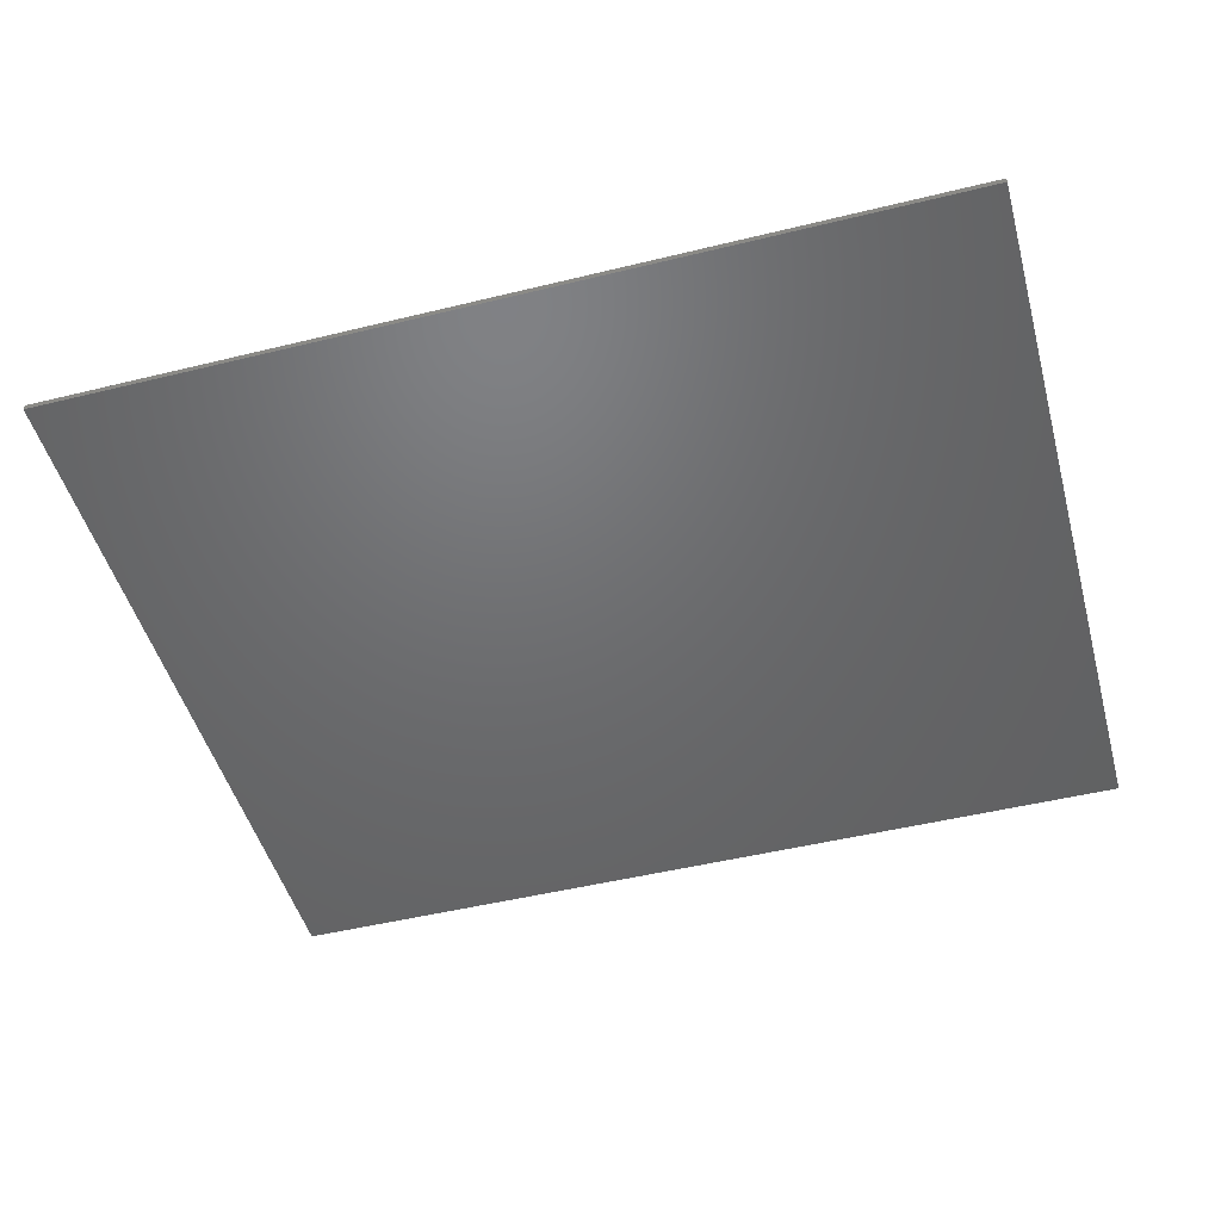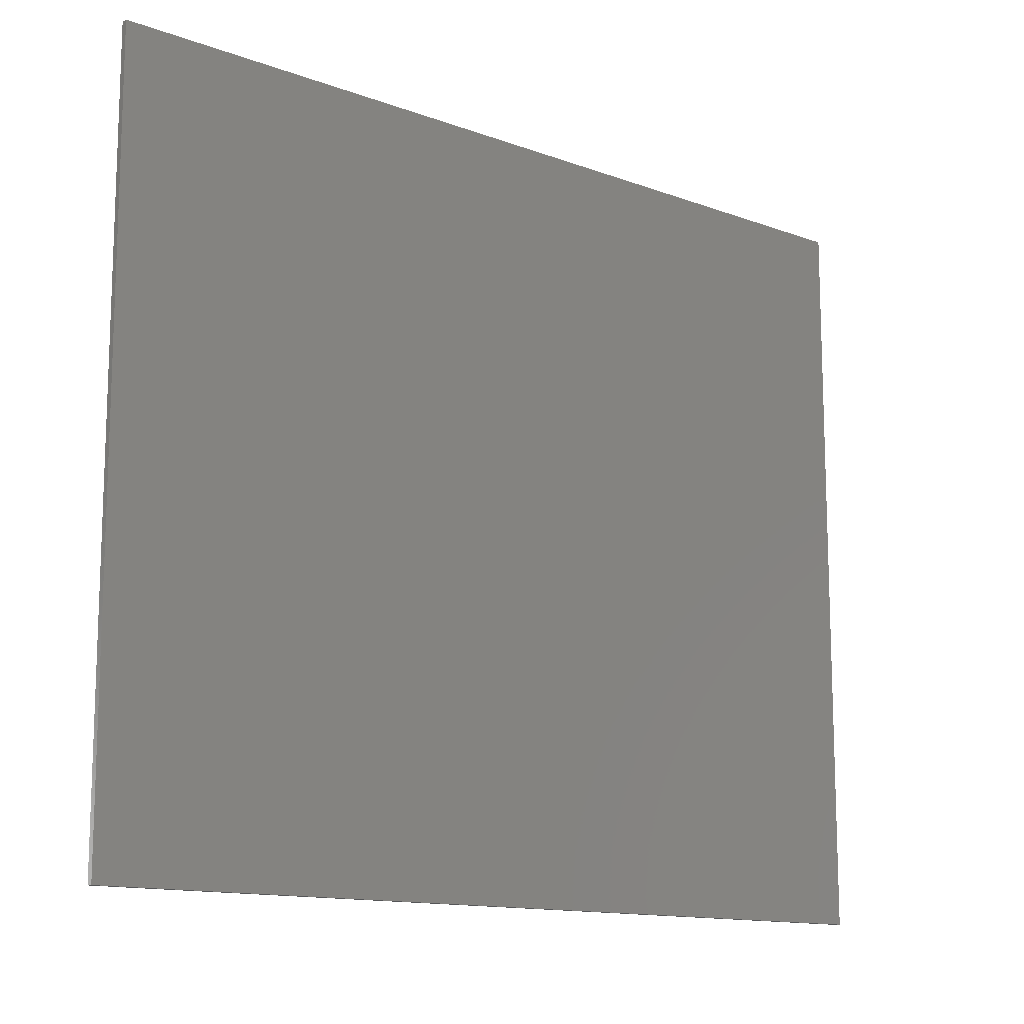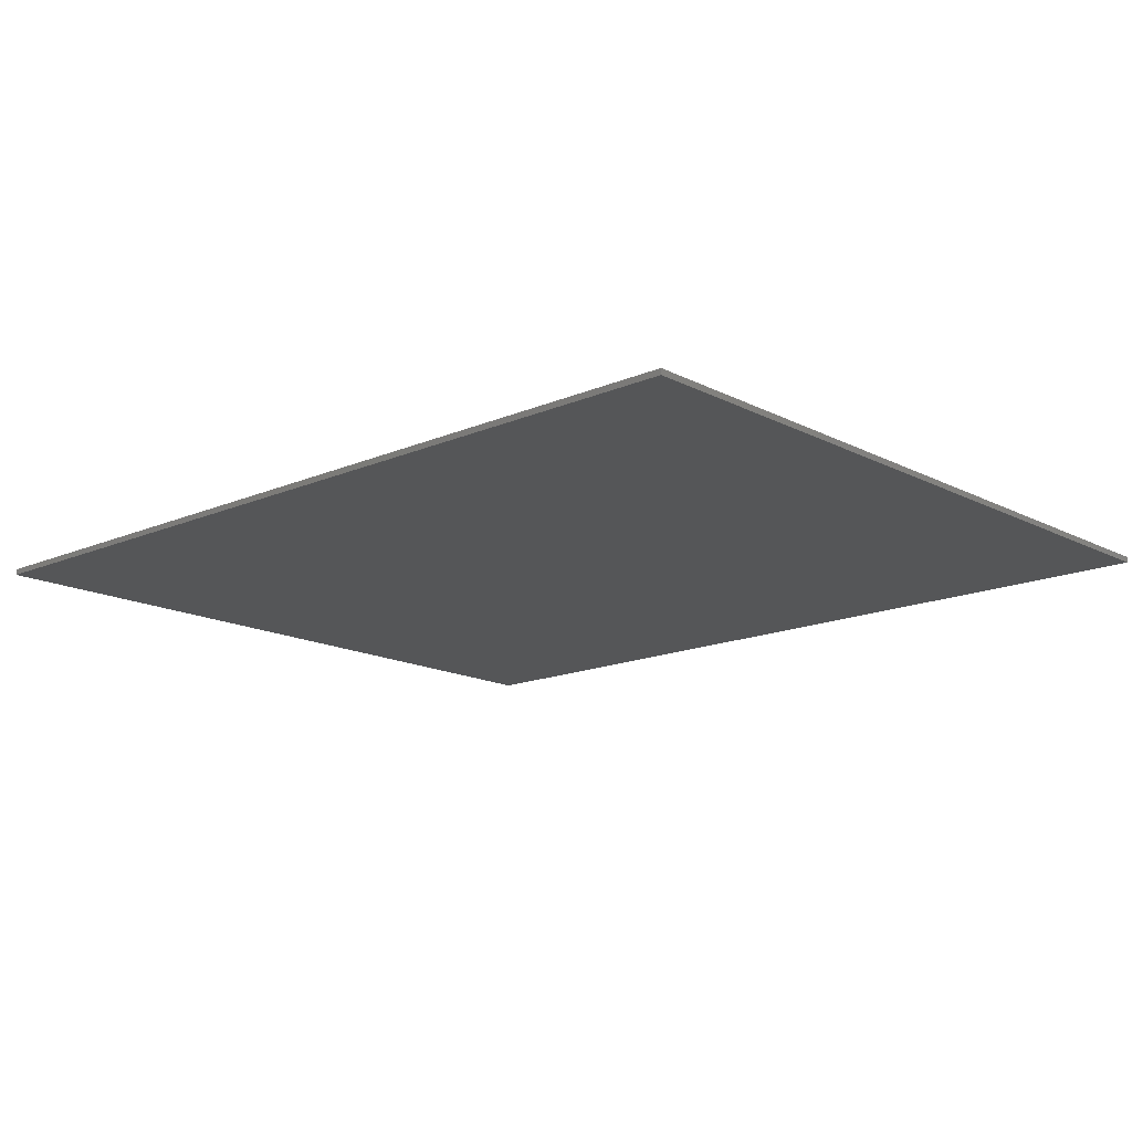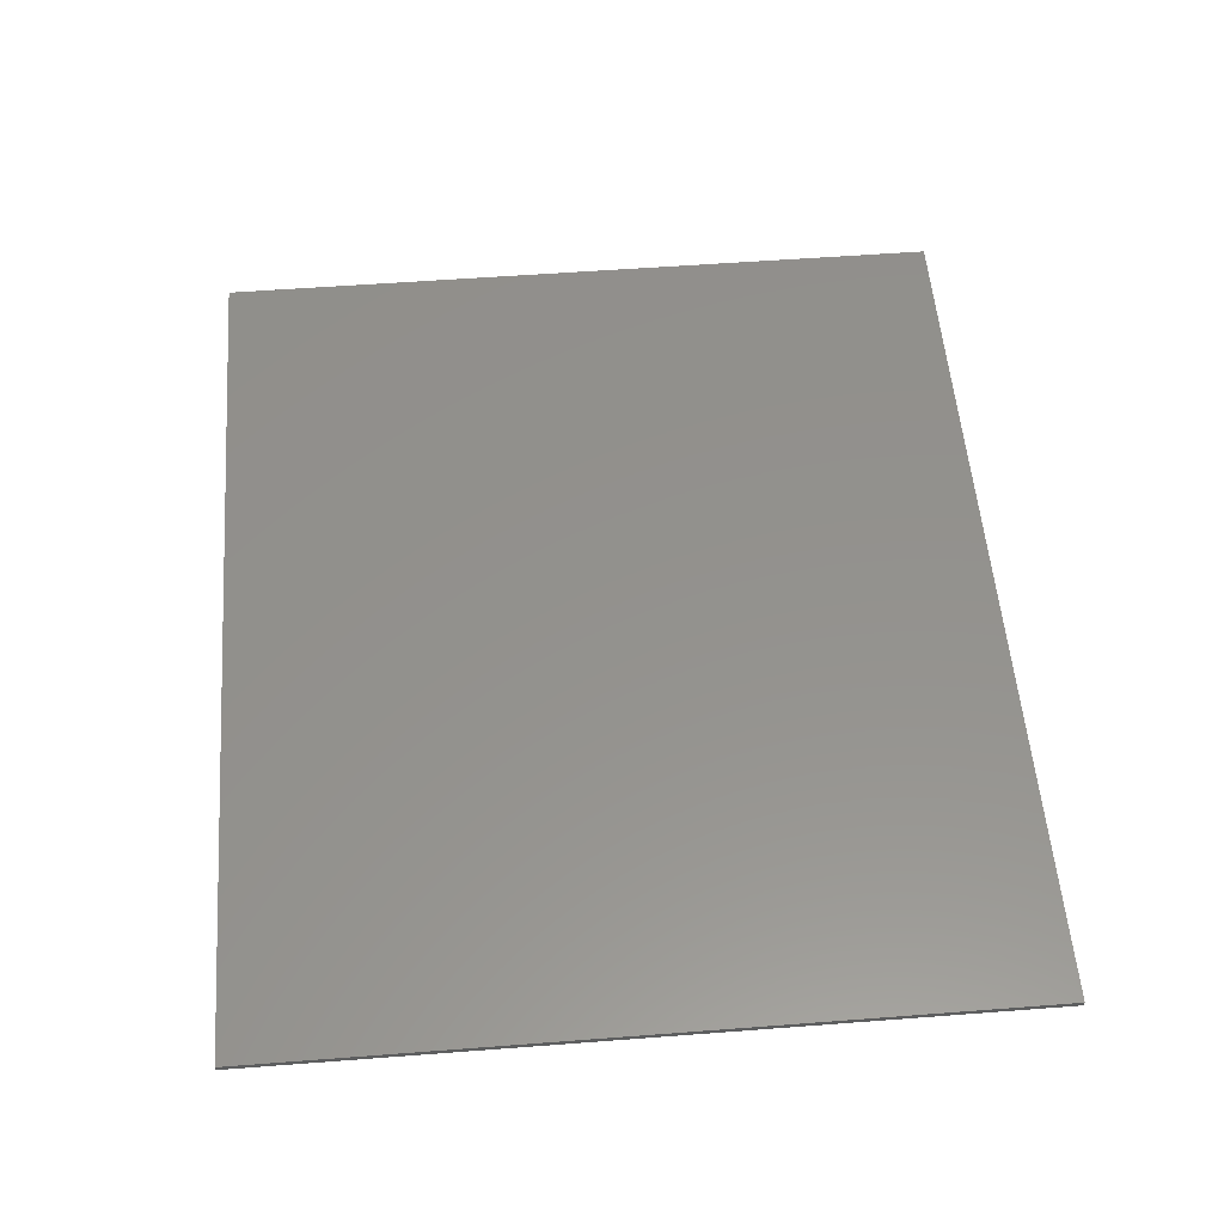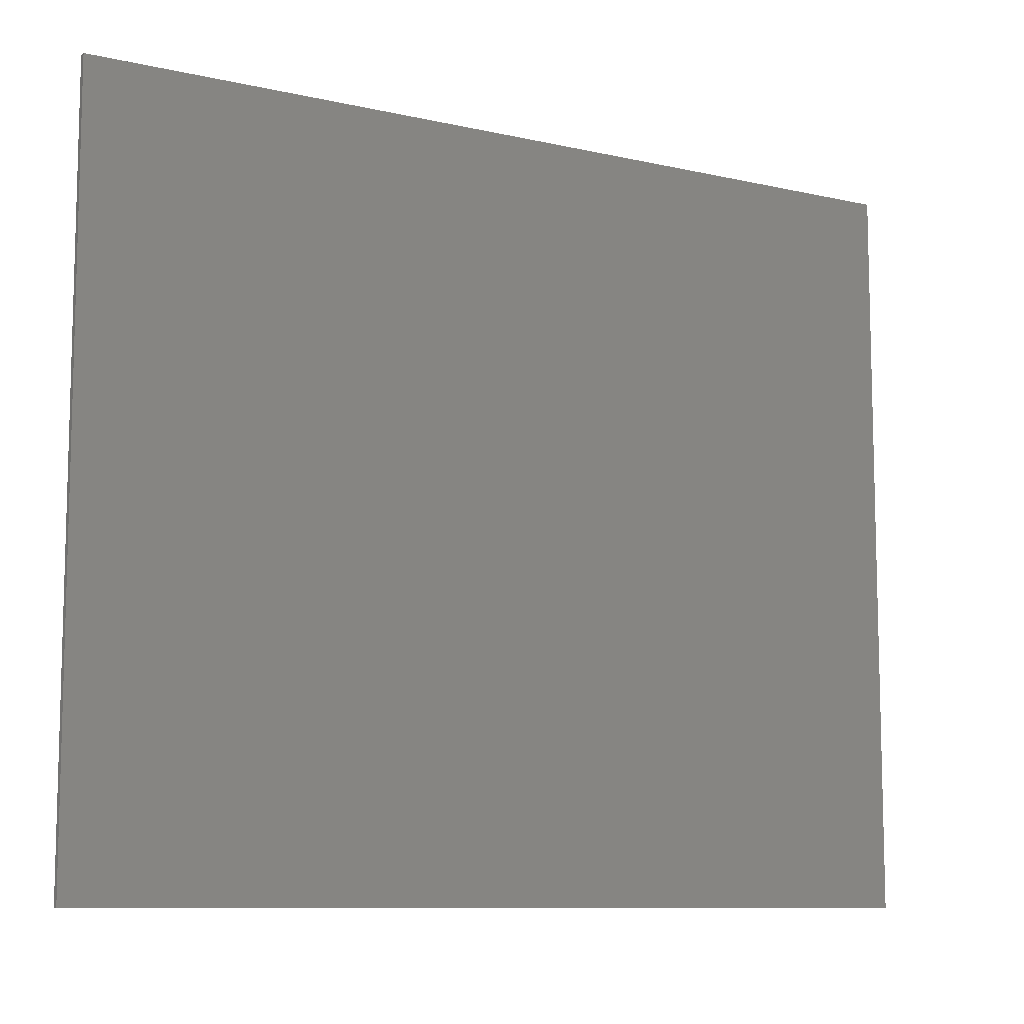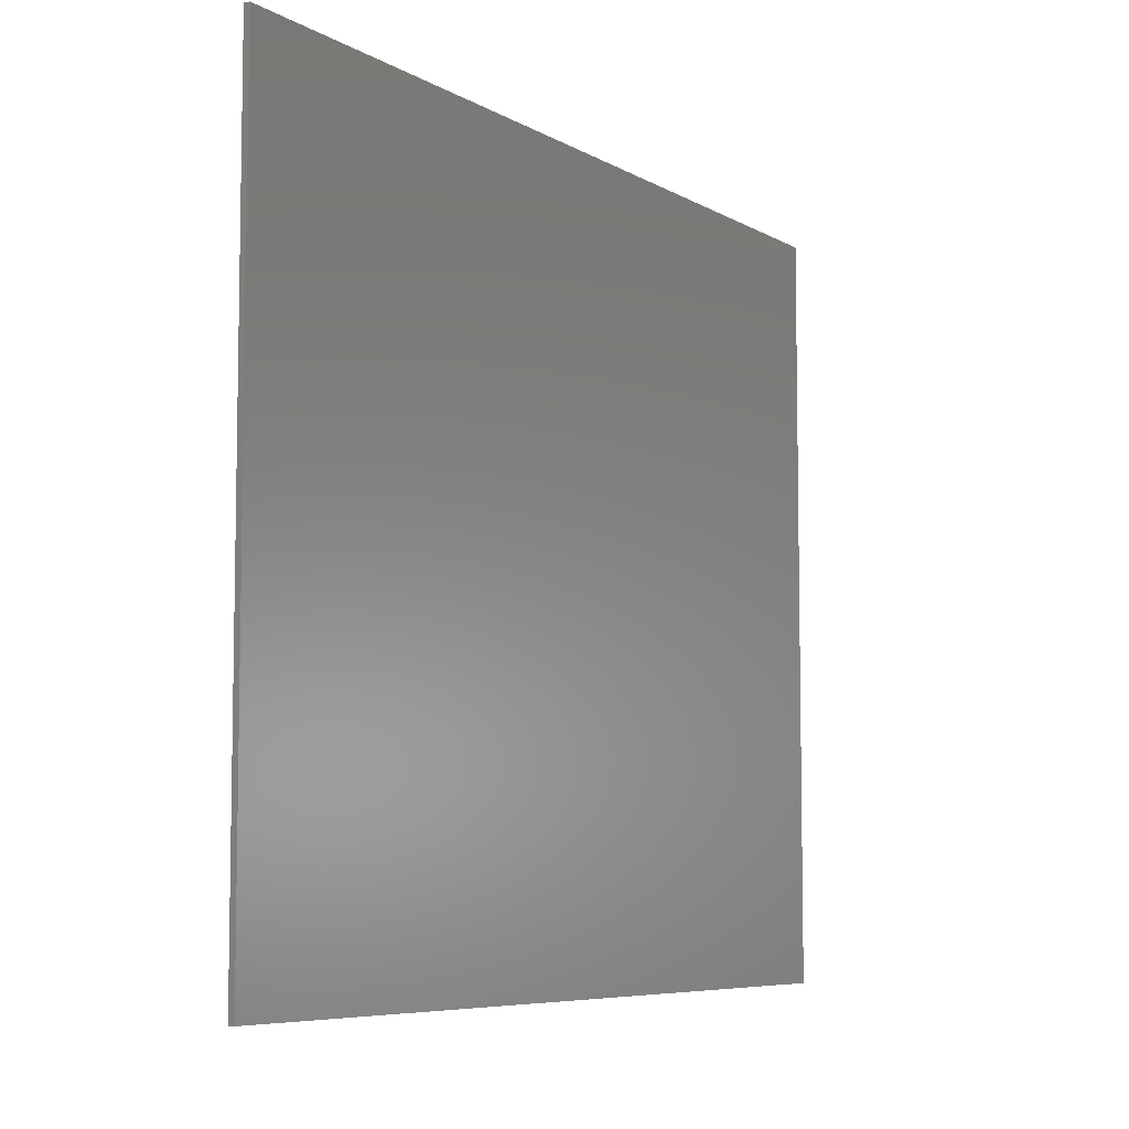
<metadata>
{"format":"stl","ext":"stl","renderer":"f3d","projection":"perspective","resolution":1024,"background":"white","views":[{"elev":-48.5,"azim":-164.7,"up":"+Y"},{"elev":-13.1,"azim":139.7,"up":"+Z"},{"elev":-15.4,"azim":42.5,"up":"+Y"},{"elev":55.2,"azim":-94.6,"up":"+Y"},{"elev":-9.6,"azim":149.2,"up":"+Z"},{"elev":-6.9,"azim":122.0,"up":"+Z"}]}
</metadata>
<code>
# stl→obj: 154 verts, 304 faces
v 7.6 0 6.4
v 7.6 0 -6.4
v -7.6 0 -6.4
v -7.6 0 6.4
v -7.6 -0.1 6.4
v 7.6 -0.1 6.4
v -7.6 -0.1 -6.4
v 7.6 -0.1 -6.4
v 0 -0.1 -2.56
v 0 -0.1 1.08
v -0.4 -0.1 0.48
v -0.64 -0.1 -0.2
v -1.12 -0.1 -1.64
v -1.4 -0.1 -0.24
v -1.72 -0.1 -1.12
v -2.24 -0.1 -0.4
v -1.28 -0.1 -2.32
v -0.64 -0.1 -2.88
v -1.36 -0.1 -3.12
v 0 -0.1 2
v -0.68 -0.1 1.16
v -1.08 -0.1 0.36
v -2 -0.1 0.2
v -3.12 -0.1 -0.24
v -2.48 -0.1 -1.2
v -1.72 -0.1 -1.92
v -1.92 -0.1 -2.84
v -1.84 -0.1 -3.88
v -0.76 -0.1 -3.64
v 0 -0.1 -3.28
v -3.12 -0.1 0.16
v -5.16 -0.1 1.16
v -4.96 -0.1 0.56
v -3.36 -0.1 0
v -2.52 -0.1 -1.68
v -4.16 -0.1 -1.8
v -3.88 -0.1 -2.24
v -2.32 -0.1 -1.92
v -2.4 -0.1 1.32
v -2.48 -0.1 0.4
v -1.64 -0.1 0.56
v -3.32 -0.1 2.24
v -4.52 -0.1 3.08
v -5.4 -0.1 1.32
v -5.56 -0.1 1.68
v -5.68 -0.1 2.68
v -5.72 -0.1 3.76
v -5.2 -0.1 0.44
v -3.44 -0.1 -0.28
v -5.24 -0.1 -0.04
v -3.12 -0.1 -1.04
v -4.84 -0.1 -1.04
v -4.44 -0.1 -1.72
v -2.2 -0.1 -2.12
v -4.2 -0.1 -2.44
v -2.2 -0.1 -3.16
v -4.24 -0.1 -2.68
v -2.84 -0.1 -3.72
v -3.36 -0.1 -3.76
v -3.08 -0.1 -3.84
v 0 -0.1 2.48
v -0.72 -0.1 1.84
v -1.36 -0.1 0.8
v -2.52 -0.1 2.04
v -3.68 -0.1 3
v -4.8 -0.1 3.64
v -5.76 -0.1 4.16
v -6 -0.1 4.04
v -6.08 -0.1 3.12
v -5.96 -0.1 1.96
v -5.64 -0.1 0.76
v -5.64 -0.1 0.2
v -5.36 -0.1 -0.8
v -5 -0.1 -1.56
v -4.52 -0.1 -2.28
v -4.6 -0.1 -2.6
v -4.4 -0.1 -3.08
v -3.44 -0.1 -4.2
v -3.04 -0.1 -4.36
v -2.32 -0.1 -3.84
v -2.16 -0.1 -4.28
v -1.72 -0.1 -4.48
v -0.76 -0.1 -4.32
v 0 -0.1 -3.96
v 0.4 -0.1 0.48
v 0.64 -0.1 -0.2
v 1.12 -0.1 -1.64
v 1.4 -0.1 -0.24
v 1.72 -0.1 -1.12
v 2.24 -0.1 -0.4
v 1.28 -0.1 -2.32
v 0.64 -0.1 -2.88
v 1.36 -0.1 -3.12
v 0.68 -0.1 1.16
v 1.08 -0.1 0.36
v 2 -0.1 0.2
v 3.12 -0.1 -0.24
v 2.48 -0.1 -1.2
v 1.72 -0.1 -1.92
v 1.92 -0.1 -2.84
v 1.84 -0.1 -3.88
v 0.76 -0.1 -3.64
v 4.96 -0.1 0.56
v 5.16 -0.1 1.16
v 3.12 -0.1 0.16
v 3.36 -0.1 0
v 3.88 -0.1 -2.24
v 4.16 -0.1 -1.8
v 2.52 -0.1 -1.68
v 2.32 -0.1 -1.92
v 2.4 -0.1 1.32
v 1.64 -0.1 0.56
v 2.48 -0.1 0.4
v 3.32 -0.1 2.24
v 4.52 -0.1 3.08
v 5.4 -0.1 1.32
v 5.56 -0.1 1.68
v 5.68 -0.1 2.68
v 5.72 -0.1 3.76
v 5.2 -0.1 0.44
v 3.44 -0.1 -0.28
v 5.24 -0.1 -0.04
v 3.12 -0.1 -1.04
v 4.84 -0.1 -1.04
v 4.44 -0.1 -1.72
v 2.2 -0.1 -2.12
v 4.2 -0.1 -2.44
v 2.2 -0.1 -3.16
v 4.24 -0.1 -2.68
v 2.84 -0.1 -3.72
v 3.36 -0.1 -3.76
v 3.08 -0.1 -3.84
v 0.72 -0.1 1.84
v 1.36 -0.1 0.8
v 2.52 -0.1 2.04
v 3.68 -0.1 3
v 4.8 -0.1 3.64
v 5.76 -0.1 4.16
v 6 -0.1 4.04
v 6.08 -0.1 3.12
v 5.96 -0.1 1.96
v 5.64 -0.1 0.76
v 5.64 -0.1 0.2
v 5.36 -0.1 -0.8
v 5 -0.1 -1.56
v 4.52 -0.1 -2.28
v 4.6 -0.1 -2.6
v 4.4 -0.1 -3.08
v 3.44 -0.1 -4.2
v 3.04 -0.1 -4.36
v 2.32 -0.1 -3.84
v 2.16 -0.1 -4.28
v 1.72 -0.1 -4.48
v 0.76 -0.1 -4.32
f 1 2 3
f 3 4 1
f 5 6 1
f 1 4 5
f 7 5 4
f 4 3 7
f 8 7 3
f 3 2 8
f 6 8 2
f 2 1 6
f 9 10 11
f 11 12 9
f 13 9 12
f 12 14 13
f 15 13 14
f 14 16 15
f 9 13 17
f 17 18 9
f 17 19 18
f 10 20 21
f 21 11 10
f 11 21 22
f 22 12 11
f 14 12 22
f 22 23 14
f 16 14 23
f 23 24 16
f 16 24 25
f 25 15 16
f 15 25 26
f 26 13 15
f 17 13 26
f 26 27 17
f 19 17 27
f 27 28 19
f 19 28 29
f 29 18 19
f 18 29 30
f 30 9 18
f 31 32 33
f 33 34 31
f 35 36 37
f 37 38 35
f 39 40 41
f 40 39 42
f 42 31 40
f 32 31 42
f 42 43 32
f 44 32 43
f 43 45 44
f 46 45 43
f 43 47 46
f 34 33 48
f 48 49 34
f 49 48 50
f 50 51 49
f 51 50 52
f 52 35 51
f 36 35 52
f 52 53 36
f 54 38 37
f 37 55 54
f 56 54 55
f 55 57 56
f 58 56 57
f 57 59 58
f 58 59 60
f 20 61 62
f 62 21 20
f 21 62 63
f 63 22 21
f 41 22 63
f 63 39 41
f 39 63 64
f 64 42 39
f 42 64 65
f 65 43 42
f 43 65 66
f 66 47 43
f 47 66 67
f 67 68 47
f 47 68 69
f 69 46 47
f 46 69 70
f 70 45 46
f 45 70 71
f 71 44 45
f 32 44 71
f 71 33 32
f 71 48 33
f 48 71 72
f 72 50 48
f 50 72 73
f 73 52 50
f 52 73 74
f 74 53 52
f 74 75 53
f 36 53 75
f 75 37 36
f 55 37 75
f 75 76 55
f 57 55 76
f 76 77 57
f 59 57 77
f 77 78 59
f 60 59 78
f 78 79 60
f 58 60 79
f 79 80 58
f 56 58 80
f 80 28 56
f 28 80 81
f 81 82 28
f 29 28 82
f 82 83 29
f 30 29 83
f 83 84 30
f 23 22 41
f 41 40 23
f 24 23 40
f 40 31 24
f 56 28 27
f 27 54 56
f 26 54 27
f 38 54 26
f 26 25 38
f 25 35 38
f 51 35 25
f 25 24 51
f 49 51 24
f 24 34 49
f 31 34 24
f 85 10 9
f 9 86 85
f 86 9 87
f 87 88 86
f 88 87 89
f 89 90 88
f 91 87 9
f 9 92 91
f 91 92 93
f 94 20 10
f 10 85 94
f 95 94 85
f 85 86 95
f 95 86 88
f 88 96 95
f 96 88 90
f 90 97 96
f 98 97 90
f 90 89 98
f 99 98 89
f 89 87 99
f 99 87 91
f 91 100 99
f 100 91 93
f 93 101 100
f 102 101 93
f 93 92 102
f 30 102 92
f 92 9 30
f 103 104 105
f 105 106 103
f 107 108 109
f 109 110 107
f 111 112 113
f 114 111 113
f 113 105 114
f 114 105 104
f 104 115 114
f 115 104 116
f 116 117 115
f 115 117 118
f 118 119 115
f 120 103 106
f 106 121 120
f 122 120 121
f 121 123 122
f 124 122 123
f 123 109 124
f 124 109 108
f 108 125 124
f 107 110 126
f 126 127 107
f 127 126 128
f 128 129 127
f 129 128 130
f 130 131 129
f 130 132 131
f 133 61 20
f 20 94 133
f 134 133 94
f 94 95 134
f 134 95 112
f 112 111 134
f 135 134 111
f 111 114 135
f 136 135 114
f 114 115 136
f 137 136 115
f 115 119 137
f 138 137 119
f 119 139 138
f 140 139 119
f 119 118 140
f 141 140 118
f 118 117 141
f 142 141 117
f 117 116 142
f 142 116 104
f 104 103 142
f 142 103 120
f 143 142 120
f 120 122 143
f 144 143 122
f 122 124 144
f 145 144 124
f 124 125 145
f 145 125 146
f 146 125 108
f 108 107 146
f 146 107 127
f 127 147 146
f 147 127 129
f 129 148 147
f 148 129 131
f 131 149 148
f 149 131 132
f 132 150 149
f 150 132 130
f 130 151 150
f 151 130 128
f 128 101 151
f 152 151 101
f 101 153 152
f 153 101 102
f 102 154 153
f 154 102 30
f 30 84 154
f 112 95 96
f 96 113 112
f 113 96 97
f 97 105 113
f 100 101 128
f 128 126 100
f 99 100 126
f 99 126 110
f 110 98 99
f 98 110 109
f 98 109 123
f 123 97 98
f 97 123 121
f 121 106 97
f 105 97 106
f 61 6 5
f 5 67 61
f 67 66 61
f 61 66 65
f 65 62 61
f 65 64 62
f 64 63 62
f 5 68 67
f 5 69 68
f 70 69 5
f 5 7 70
f 71 70 7
f 7 72 71
f 72 7 73
f 74 73 7
f 7 76 74
f 74 76 75
f 76 7 77
f 77 7 78
f 78 7 79
f 81 79 7
f 7 82 81
f 80 79 81
f 82 7 153
f 153 154 82
f 154 83 82
f 84 83 154
f 153 7 8
f 8 150 153
f 152 153 150
f 151 152 150
f 149 150 8
f 148 149 8
f 147 148 8
f 147 8 145
f 145 146 147
f 144 145 8
f 143 144 8
f 142 143 8
f 8 141 142
f 141 8 6
f 6 140 141
f 6 139 140
f 6 138 139
f 138 6 61
f 61 137 138
f 136 137 61
f 61 133 136
f 136 133 135
f 135 133 134

</code>
